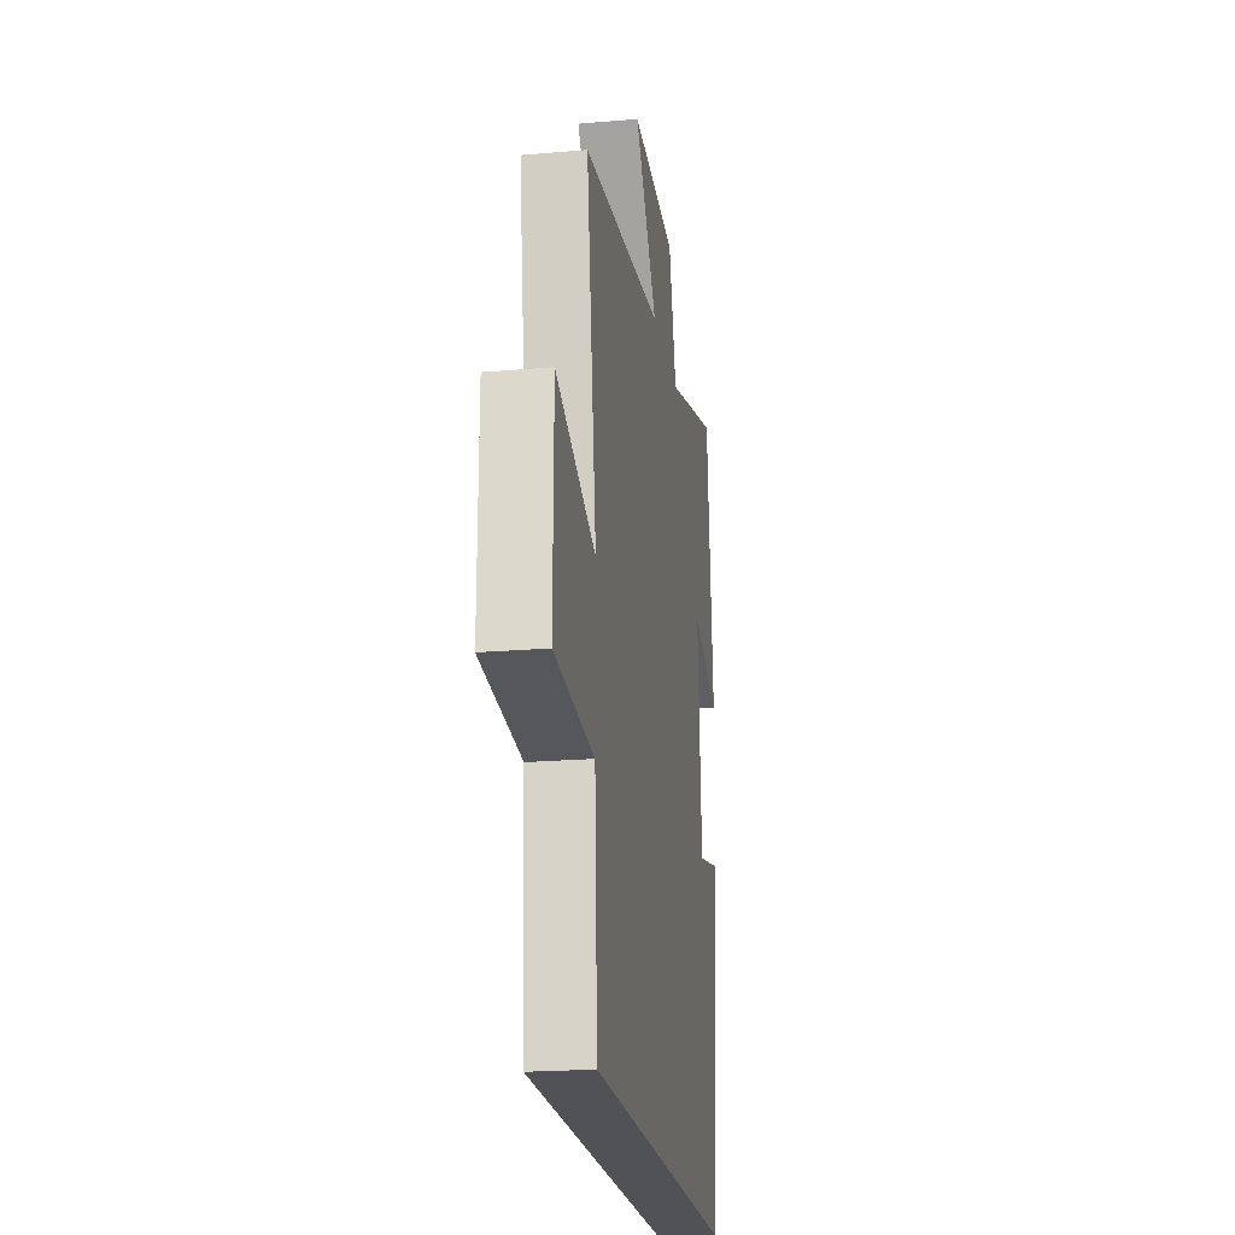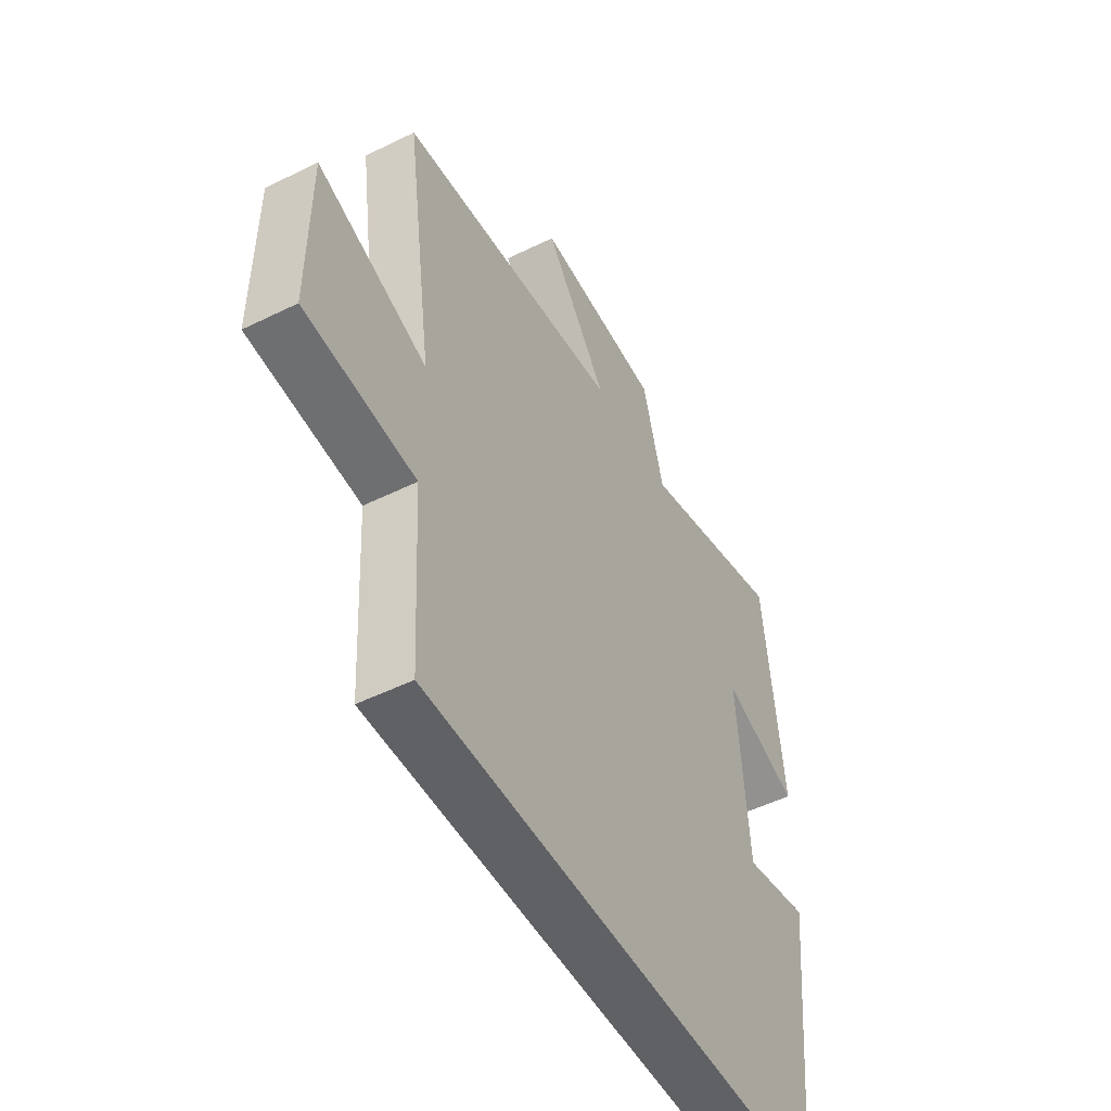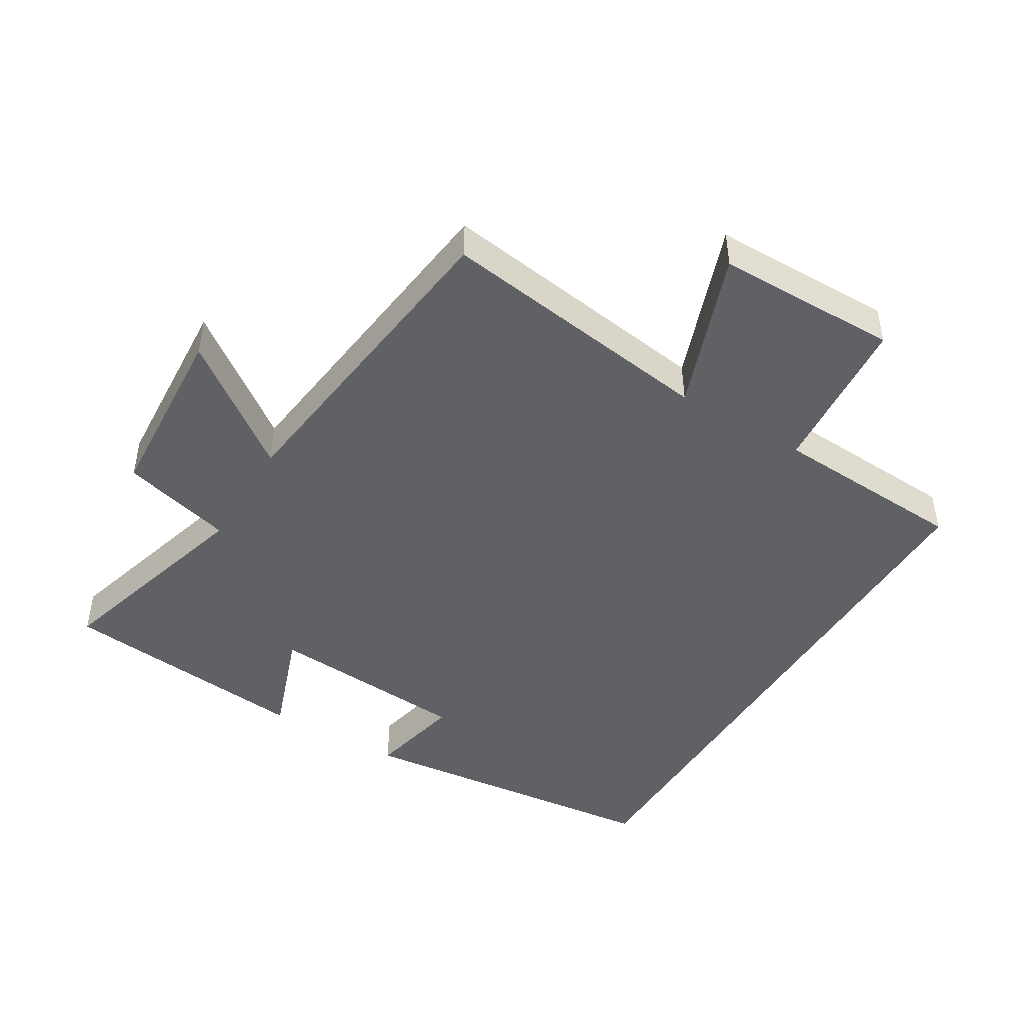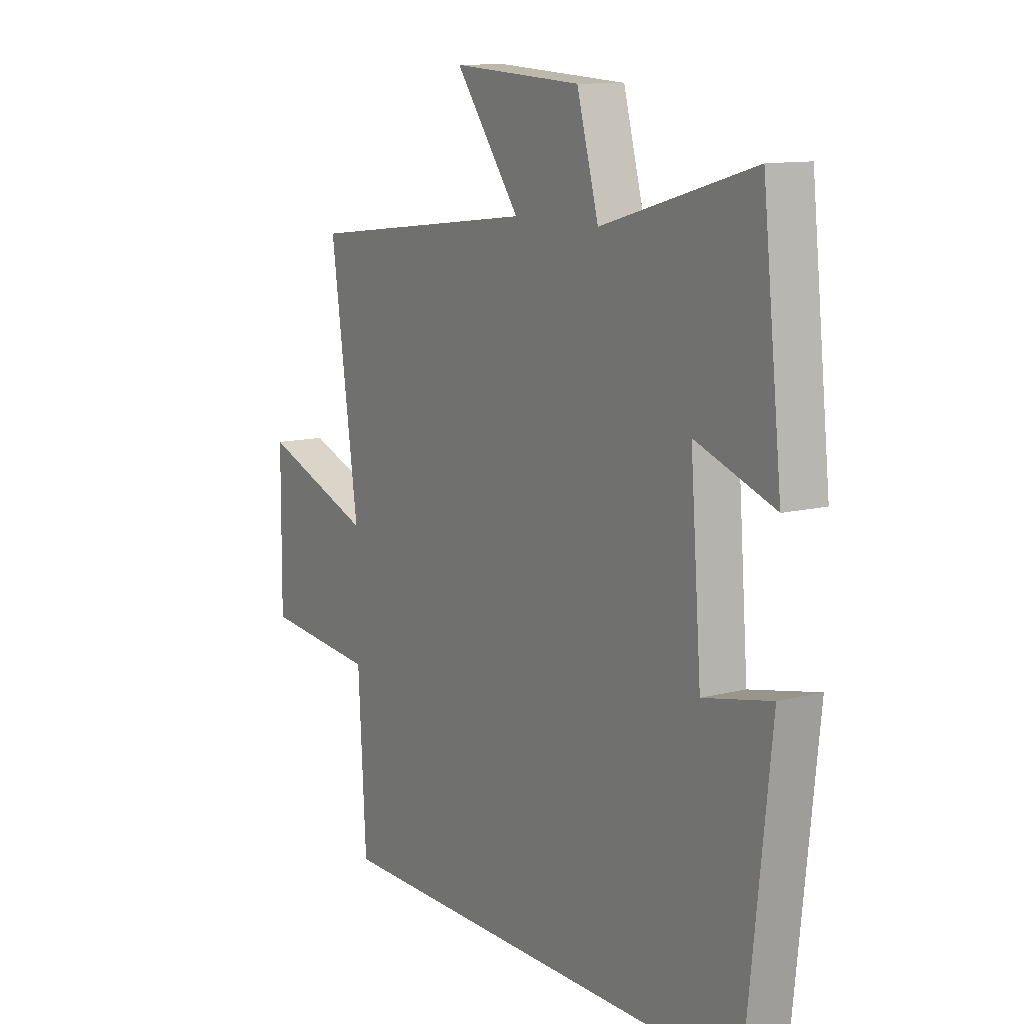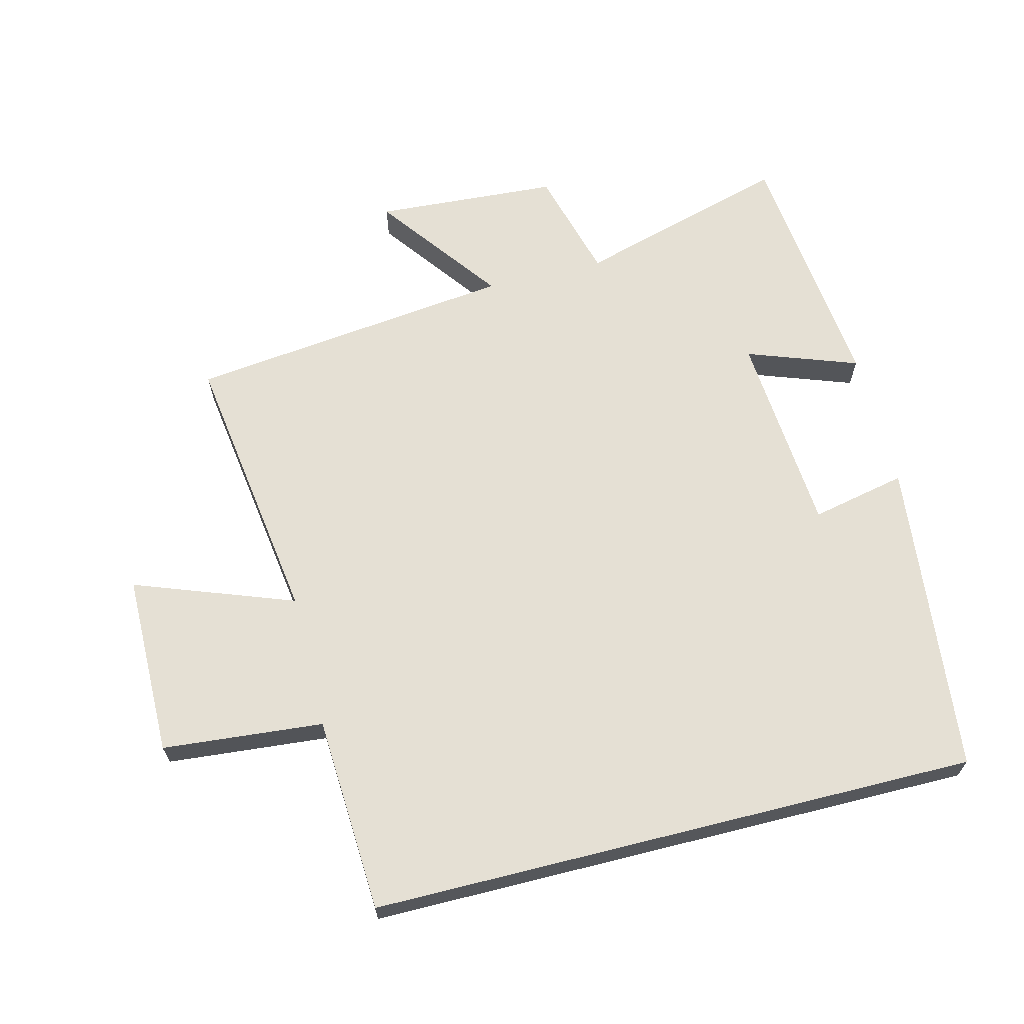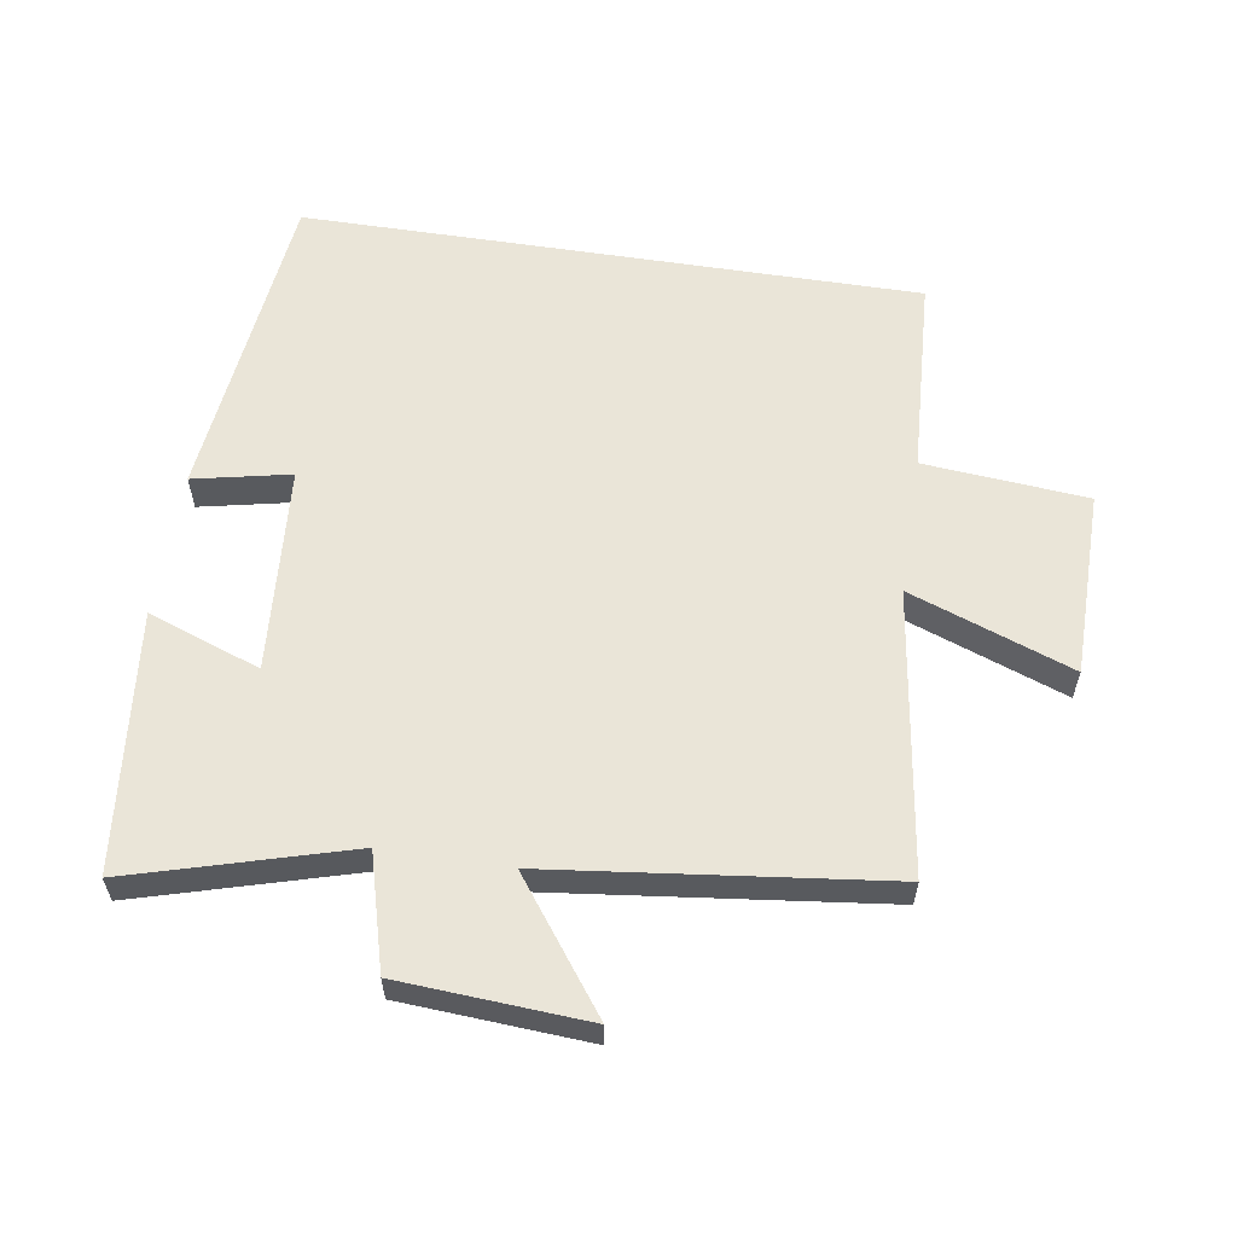
<metadata>
{"format":"obj","ext":"obj","renderer":"f3d","projection":"perspective","resolution":1024,"background":"white","views":[{"elev":-21.3,"azim":98.6,"up":"+Z"},{"elev":-50.3,"azim":118.4,"up":"+Z"},{"elev":-45.6,"azim":58.9,"up":"+Y"},{"elev":11.5,"azim":-122.2,"up":"+Z"},{"elev":65.5,"azim":165.9,"up":"+Y"},{"elev":59.0,"azim":8.9,"up":"+Y"}]}
</metadata>
<code>
v 0.483 0.07 -0.5
v -0.448 0.07 -0.5
v -0.5 0.07 -0.015
v -0.354 0.07 -0.046
v -0.33 0.07 0.266
v -0.5 0.07 0.205
v -0.458 0.07 0.594
v -0.13 0.07 0.5
v -0.083 0.07 0.672
v 0.199 0.07 0.69
v 0.058 0.07 0.5
v 0.561 0.07 0.44
v 0.5 0.07 0.013
v 0.745 0.07 0.103
v 0.747 0.07 -0.177
v 0.5 0.07 -0.199
v 0.483 0 -0.5
v -0.448 0 -0.5
v -0.5 0 -0.015
v -0.354 0 -0.046
v -0.33 0 0.266
v -0.5 0 0.205
v -0.458 0 0.594
v -0.13 0 0.5
v -0.083 0 0.672
v 0.199 0 0.69
v 0.058 0 0.5
v 0.561 0 0.44
v 0.5 0 0.013
v 0.745 0 0.103
v 0.747 0 -0.177
v 0.5 0 -0.199
f 13 14 15 16
f 13 16 1 2
f 11 12 13 2
f 8 9 10 11
f 8 11 2
f 5 6 7 8
f 4 5 8
f 4 8 2
f 2 3 4
f 32 31 30 29
f 18 17 32 29
f 18 29 28 27
f 27 26 25 24
f 18 27 24
f 24 23 22 21
f 24 21 20
f 18 24 20
f 20 19 18
f 1 17 18 2
f 2 18 19 3
f 3 19 20 4
f 4 20 21 5
f 5 21 22 6
f 6 22 23 7
f 7 23 24 8
f 8 24 25 9
f 9 25 26 10
f 10 26 27 11
f 11 27 28 12
f 12 28 29 13
f 13 29 30 14
f 14 30 31 15
f 15 31 32 16
f 16 32 17 1

</code>
